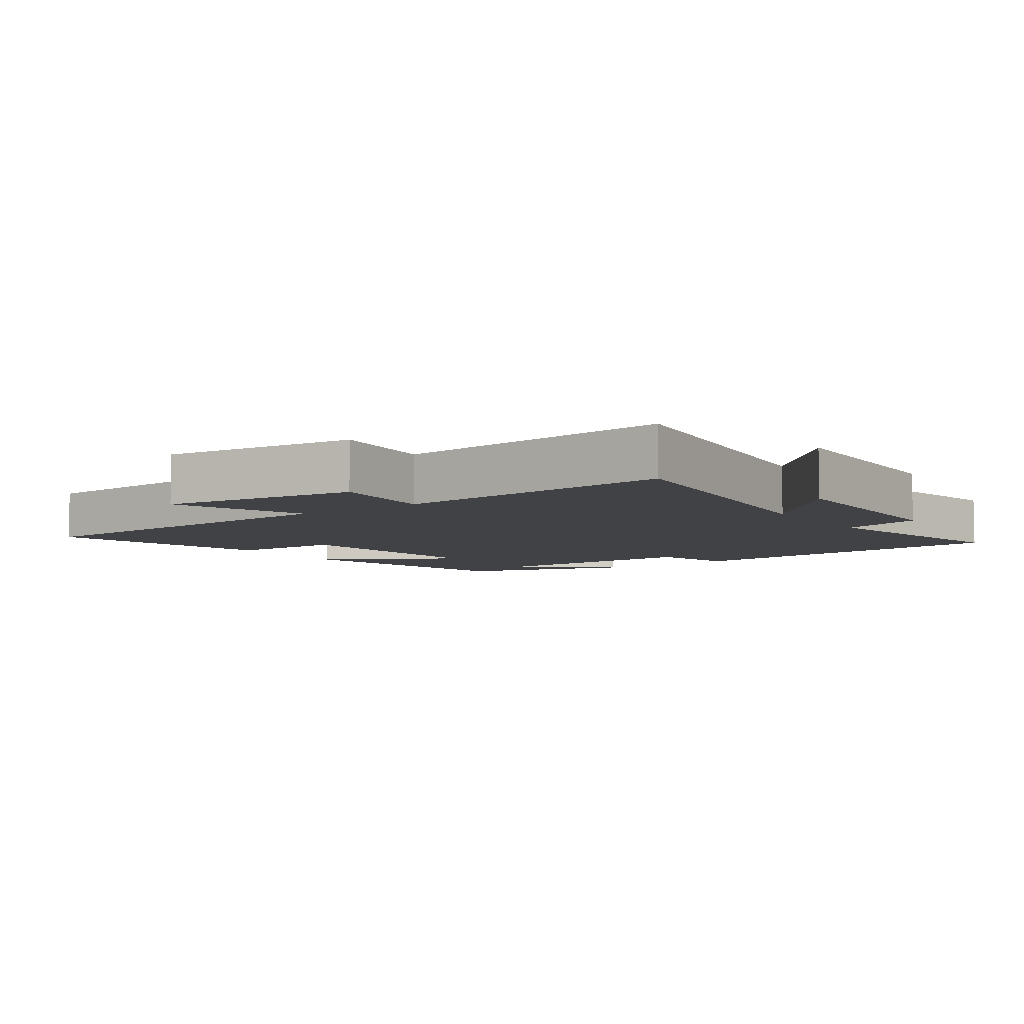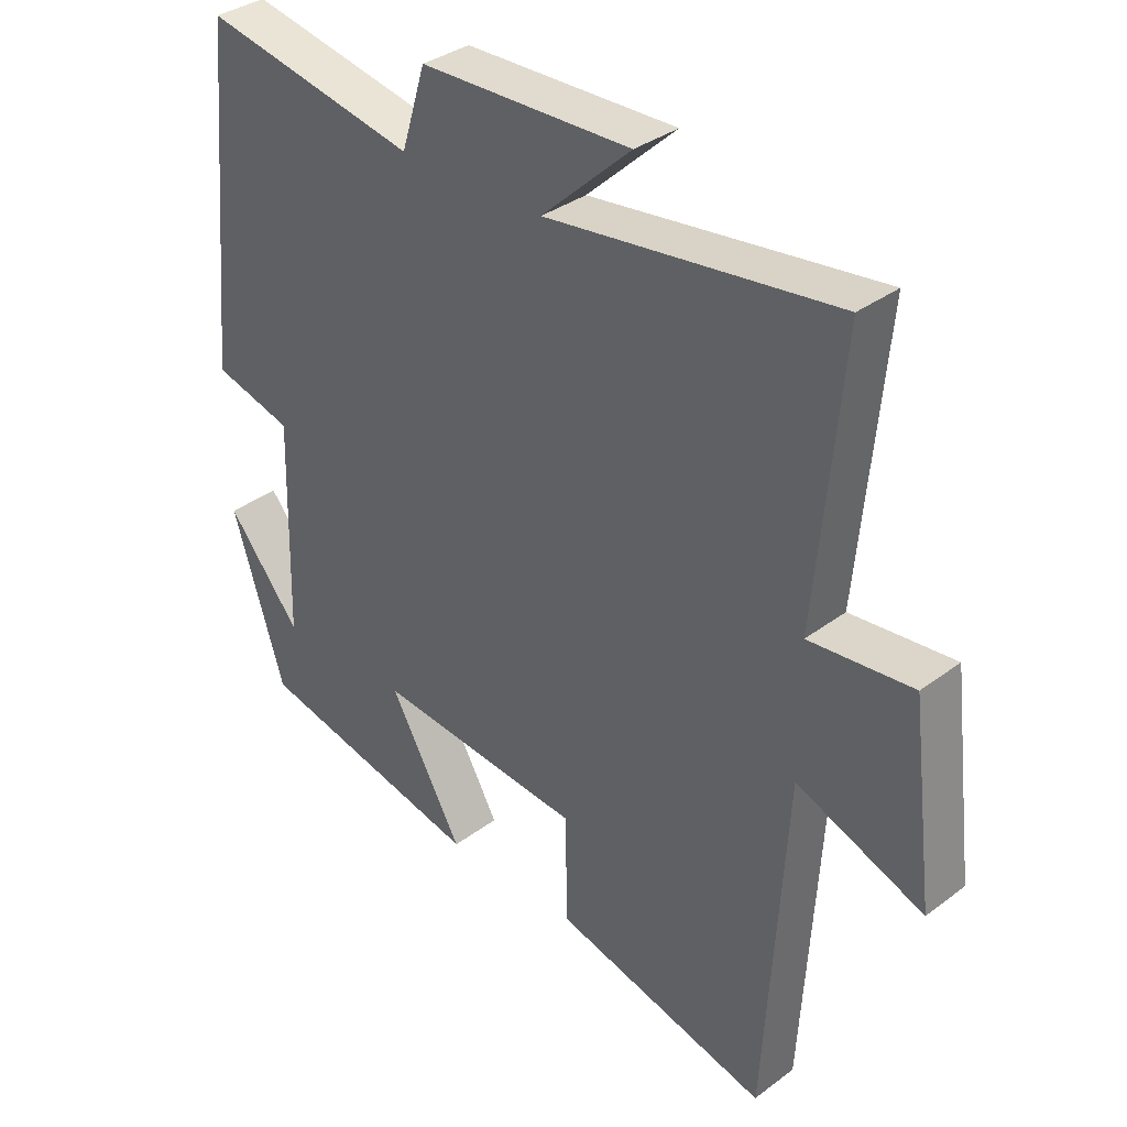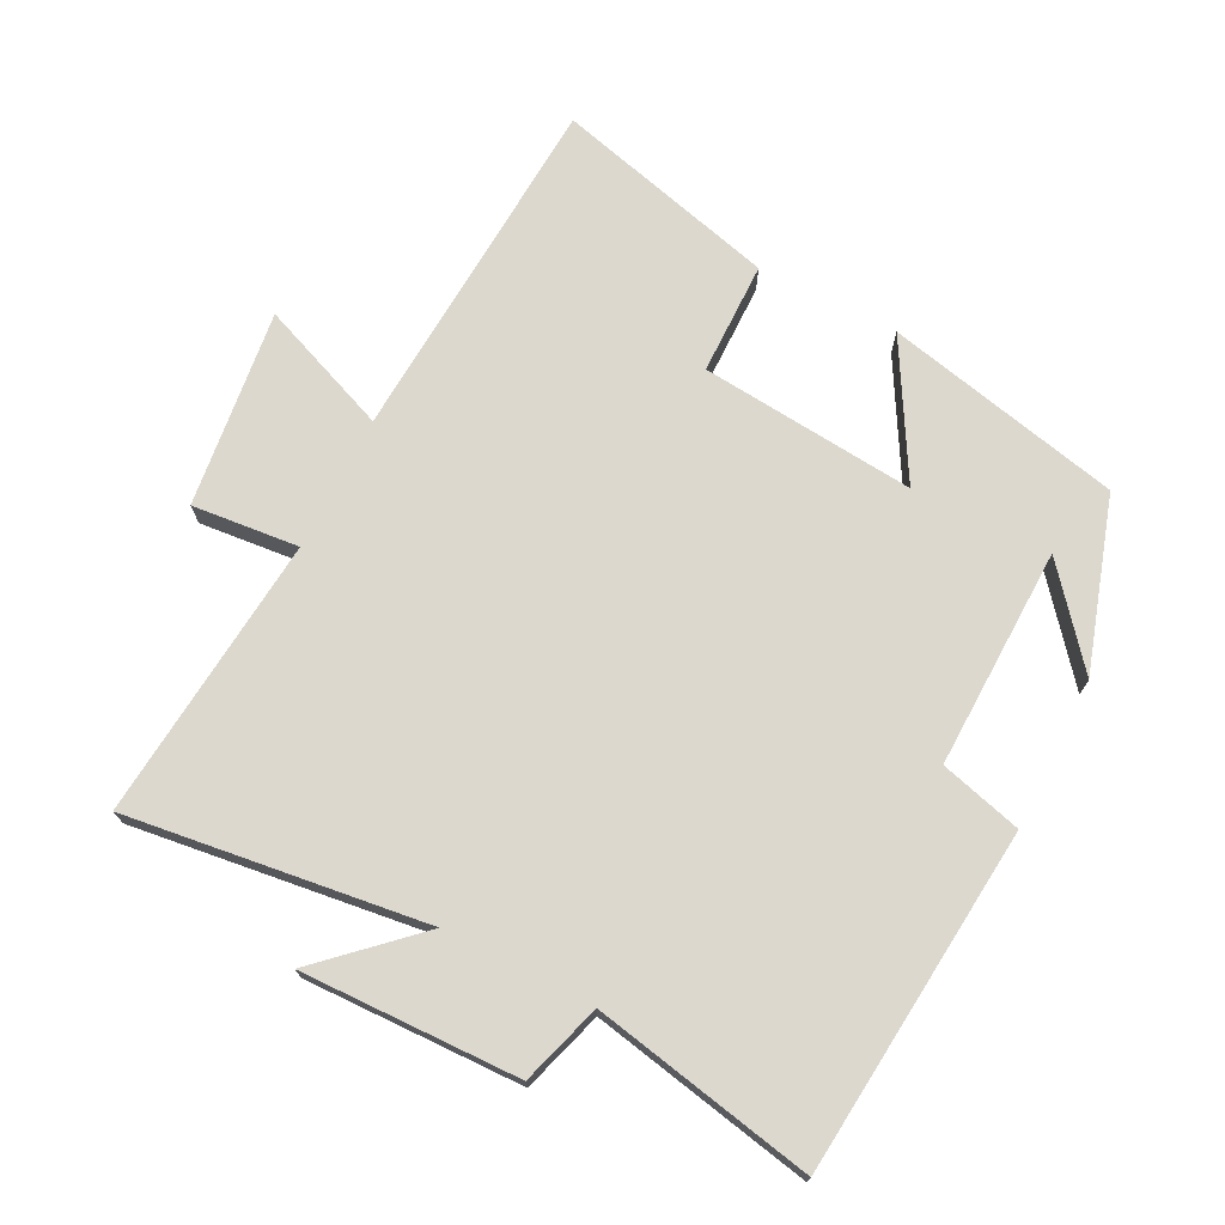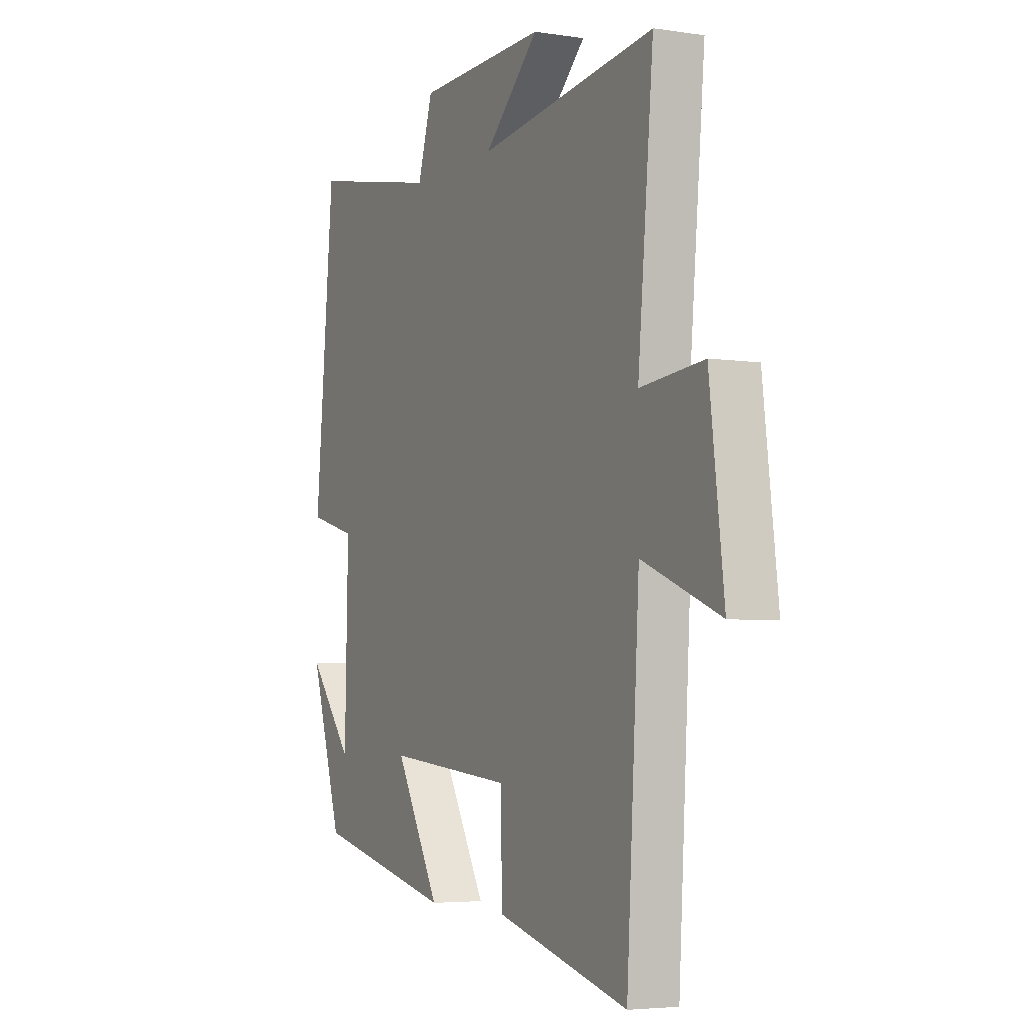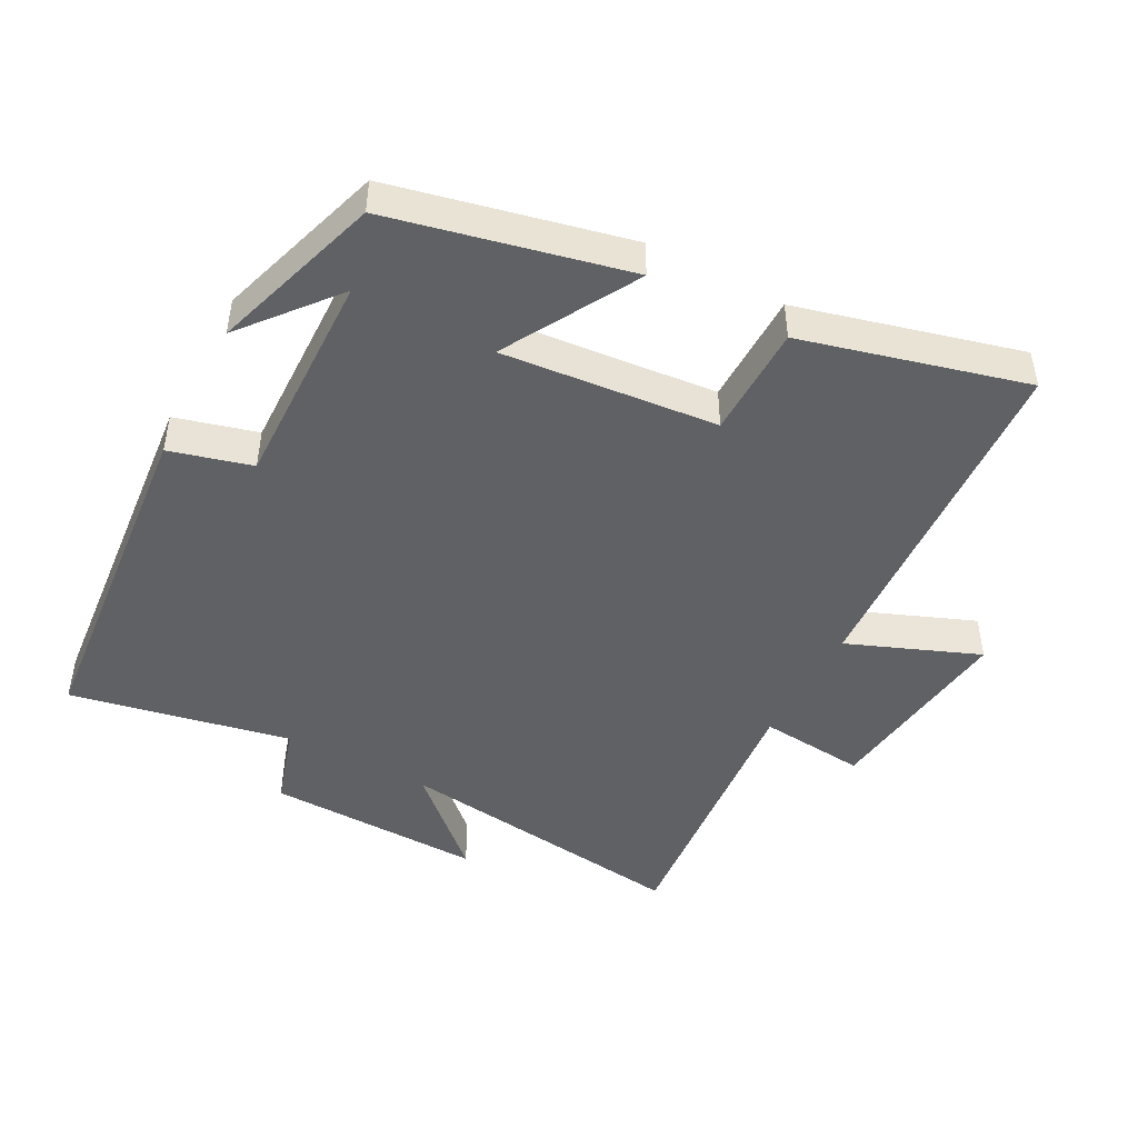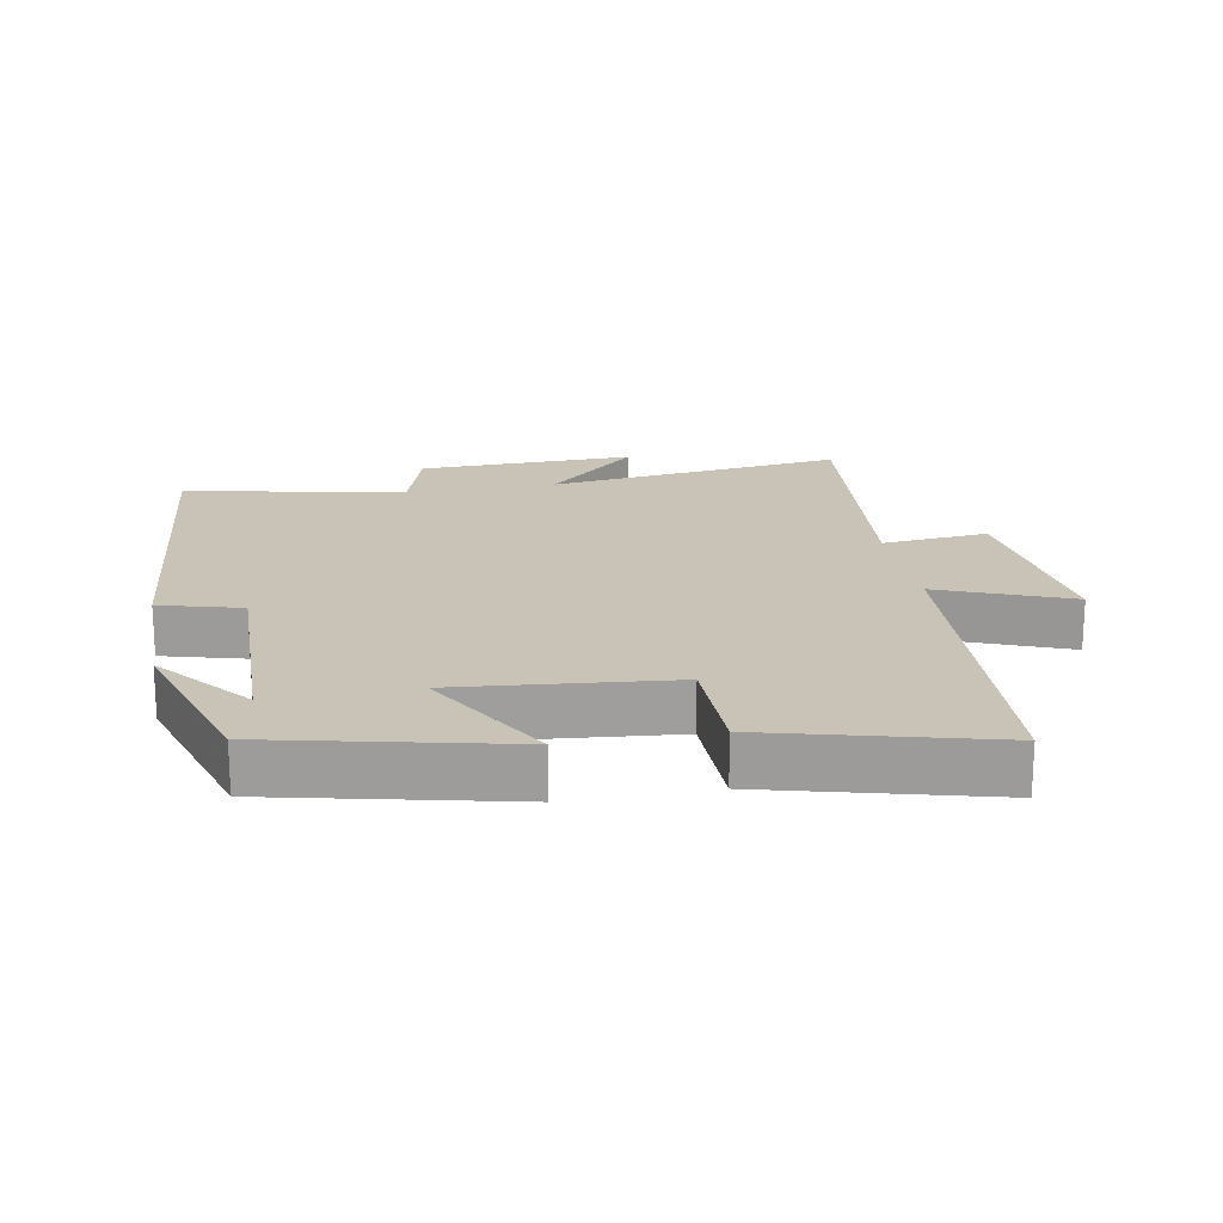
<metadata>
{"format":"obj","ext":"obj","renderer":"f3d","projection":"perspective","resolution":1024,"background":"white","views":[{"elev":-6.6,"azim":-54.9,"up":"+Y"},{"elev":34.8,"azim":-135.0,"up":"+Z"},{"elev":72.4,"azim":27.0,"up":"+Y"},{"elev":-4.5,"azim":-116.4,"up":"+Z"},{"elev":-46.7,"azim":152.0,"up":"+Y"},{"elev":19.5,"azim":169.7,"up":"+Y"}]}
</metadata>
<code>
v -0.539 0.07 0.557
v -0.097 0.07 0.5
v -0.234 0.07 0.628
v 0.088 0.07 0.62
v 0.125 0.07 0.5
v 0.452 0.07 0.565
v 0.5 0.07 0.054
v 0.379 0.07 0.021
v 0.387 0.07 -0.305
v 0.5 0.07 -0.168
v 0.42 0.07 -0.421
v 0.07 0.07 -0.5
v 0.182 0.07 -0.303
v -0.136 0.07 -0.333
v -0.138 0.07 -0.5
v -0.468 0.07 -0.586
v -0.5 0.07 -0.063
v -0.694 0.07 -0.14
v -0.658 0.07 0.152
v -0.5 0.07 0.137
v -0.539 0 0.557
v -0.097 0 0.5
v -0.234 0 0.628
v 0.088 0 0.62
v 0.125 0 0.5
v 0.452 0 0.565
v 0.5 0 0.054
v 0.379 0 0.021
v 0.387 0 -0.305
v 0.5 0 -0.168
v 0.42 0 -0.421
v 0.07 0 -0.5
v 0.182 0 -0.303
v -0.136 0 -0.333
v -0.138 0 -0.5
v -0.468 0 -0.586
v -0.5 0 -0.063
v -0.694 0 -0.14
v -0.658 0 0.152
v -0.5 0 0.137
f 17 18 19 20
f 16 17 20
f 15 16 20
f 14 15 20
f 20 1 2
f 14 20 2
f 13 14 2
f 11 12 13
f 11 13 2
f 9 10 11
f 9 11 2
f 8 9 2
f 5 6 7 8
f 5 8 2
f 2 3 4 5
f 40 39 38 37
f 40 37 36
f 40 36 35
f 40 35 34
f 22 21 40
f 22 40 34
f 22 34 33
f 33 32 31
f 22 33 31
f 31 30 29
f 22 31 29
f 22 29 28
f 28 27 26 25
f 22 28 25
f 25 24 23 22
f 1 21 22 2
f 2 22 23 3
f 3 23 24 4
f 4 24 25 5
f 5 25 26 6
f 6 26 27 7
f 7 27 28 8
f 8 28 29 9
f 9 29 30 10
f 10 30 31 11
f 11 31 32 12
f 12 32 33 13
f 13 33 34 14
f 14 34 35 15
f 15 35 36 16
f 16 36 37 17
f 17 37 38 18
f 18 38 39 19
f 19 39 40 20
f 20 40 21 1

</code>
